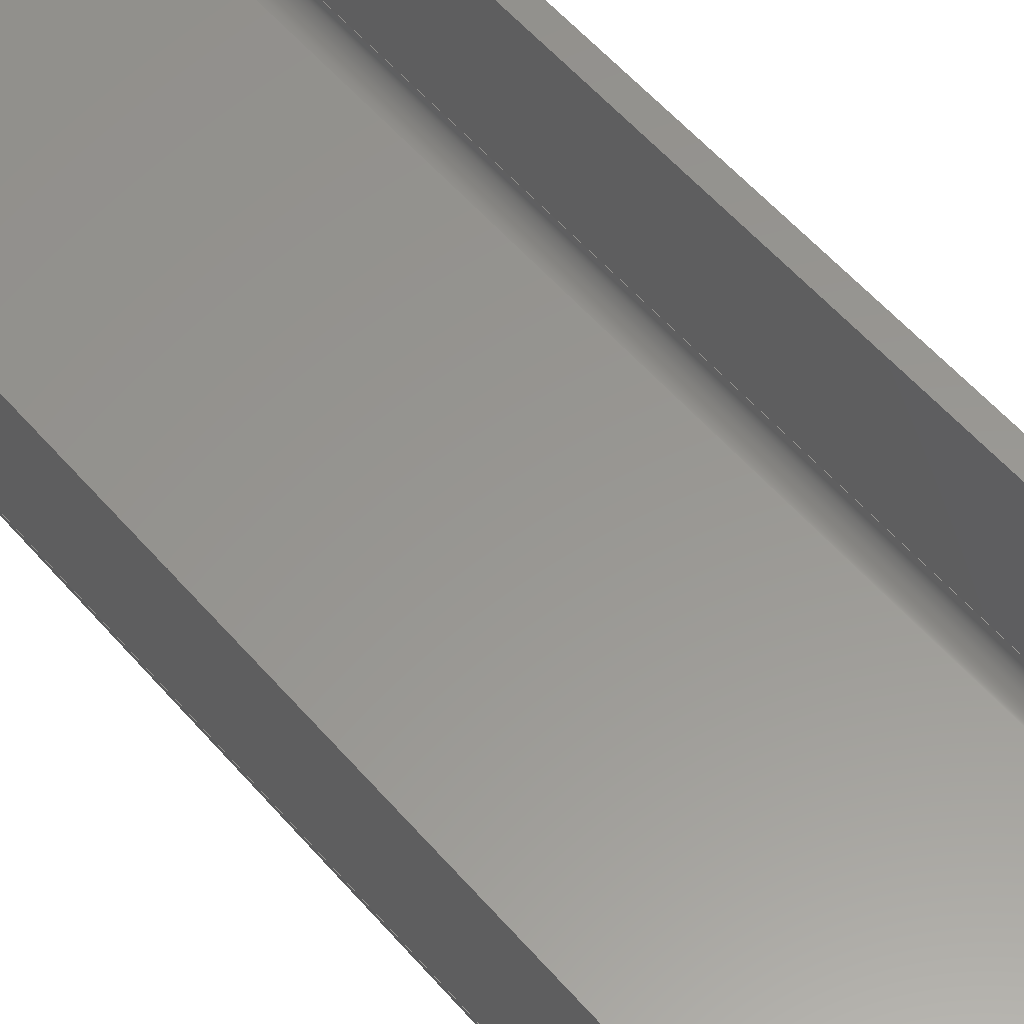
<metadata>
{"format":"step","ext":"stp","renderer":"f3d","projection":"perspective","resolution":1024,"background":"white","views":[{"elev":58.4,"azim":139.2,"up":"+Z"}]}
</metadata>
<code>
ISO-10303-21;
DATA;
#1=PROPERTY_DEFINITION_REPRESENTATION(#5,#3);
#2=PROPERTY_DEFINITION_REPRESENTATION(#6,#4);
#3=REPRESENTATION('',(#7),#518);
#4=REPRESENTATION('',(#8),#518);
#5=PROPERTY_DEFINITION('pmi validation property','',#523);
#6=PROPERTY_DEFINITION('pmi validation property','',#523);
#7=VALUE_REPRESENTATION_ITEM('number of annotations',COUNT_MEASURE(0));
#8=VALUE_REPRESENTATION_ITEM('number of views',COUNT_MEASURE(0));
#9=SHAPE_REPRESENTATION_RELATIONSHIP('','',#312,#10);
#10=ADVANCED_BREP_SHAPE_REPRESENTATION('',(#310),#518);
#11=CYLINDRICAL_SURFACE('',#328,12);
#12=CYLINDRICAL_SURFACE('',#330,12);
#13=CYLINDRICAL_SURFACE('',#335,6);
#14=CYLINDRICAL_SURFACE('',#337,6);
#15=CYLINDRICAL_SURFACE('',#340,8);
#16=CYLINDRICAL_SURFACE('',#341,8);
#17=CIRCLE('',#315,12);
#18=CIRCLE('',#316,12);
#19=CIRCLE('',#317,6);
#20=CIRCLE('',#318,6);
#21=CIRCLE('',#321,12);
#22=CIRCLE('',#322,12);
#23=CIRCLE('',#323,6);
#24=CIRCLE('',#324,6);
#25=CIRCLE('',#327,8);
#26=CIRCLE('',#332,8);
#27=CIRCLE('',#334,8);
#28=CIRCLE('',#339,8);
#29=ORIENTED_EDGE('',*,*,#113,.T.);
#30=ORIENTED_EDGE('',*,*,#114,.T.);
#31=ORIENTED_EDGE('',*,*,#115,.F.);
#32=ORIENTED_EDGE('',*,*,#116,.F.);
#33=ORIENTED_EDGE('',*,*,#117,.F.);
#34=ORIENTED_EDGE('',*,*,#118,.F.);
#35=ORIENTED_EDGE('',*,*,#119,.F.);
#36=ORIENTED_EDGE('',*,*,#120,.T.);
#37=ORIENTED_EDGE('',*,*,#121,.T.);
#38=ORIENTED_EDGE('',*,*,#122,.T.);
#39=ORIENTED_EDGE('',*,*,#123,.T.);
#40=ORIENTED_EDGE('',*,*,#124,.T.);
#41=ORIENTED_EDGE('',*,*,#125,.F.);
#42=ORIENTED_EDGE('',*,*,#126,.T.);
#43=ORIENTED_EDGE('',*,*,#127,.T.);
#44=ORIENTED_EDGE('',*,*,#128,.T.);
#45=ORIENTED_EDGE('',*,*,#129,.T.);
#46=ORIENTED_EDGE('',*,*,#130,.T.);
#47=ORIENTED_EDGE('',*,*,#131,.T.);
#48=ORIENTED_EDGE('',*,*,#132,.T.);
#49=ORIENTED_EDGE('',*,*,#133,.T.);
#50=ORIENTED_EDGE('',*,*,#128,.F.);
#51=ORIENTED_EDGE('',*,*,#134,.F.);
#52=ORIENTED_EDGE('',*,*,#135,.F.);
#53=ORIENTED_EDGE('',*,*,#136,.F.);
#54=ORIENTED_EDGE('',*,*,#137,.F.);
#55=ORIENTED_EDGE('',*,*,#138,.F.);
#56=ORIENTED_EDGE('',*,*,#139,.T.);
#57=ORIENTED_EDGE('',*,*,#140,.F.);
#58=ORIENTED_EDGE('',*,*,#141,.T.);
#59=ORIENTED_EDGE('',*,*,#142,.T.);
#60=ORIENTED_EDGE('',*,*,#139,.F.);
#61=ORIENTED_EDGE('',*,*,#142,.F.);
#62=ORIENTED_EDGE('',*,*,#143,.T.);
#63=ORIENTED_EDGE('',*,*,#119,.T.);
#64=ORIENTED_EDGE('',*,*,#144,.T.);
#65=ORIENTED_EDGE('',*,*,#129,.F.);
#66=ORIENTED_EDGE('',*,*,#130,.F.);
#67=ORIENTED_EDGE('',*,*,#144,.F.);
#68=ORIENTED_EDGE('',*,*,#118,.T.);
#69=ORIENTED_EDGE('',*,*,#145,.T.);
#70=ORIENTED_EDGE('',*,*,#131,.F.);
#71=ORIENTED_EDGE('',*,*,#145,.F.);
#72=ORIENTED_EDGE('',*,*,#117,.T.);
#73=ORIENTED_EDGE('',*,*,#146,.T.);
#74=ORIENTED_EDGE('',*,*,#132,.F.);
#75=ORIENTED_EDGE('',*,*,#146,.F.);
#76=ORIENTED_EDGE('',*,*,#116,.T.);
#77=ORIENTED_EDGE('',*,*,#147,.T.);
#78=ORIENTED_EDGE('',*,*,#115,.T.);
#79=ORIENTED_EDGE('',*,*,#148,.T.);
#80=ORIENTED_EDGE('',*,*,#125,.T.);
#81=ORIENTED_EDGE('',*,*,#133,.F.);
#82=ORIENTED_EDGE('',*,*,#147,.F.);
#83=ORIENTED_EDGE('',*,*,#121,.F.);
#84=ORIENTED_EDGE('',*,*,#149,.T.);
#85=ORIENTED_EDGE('',*,*,#140,.T.);
#86=ORIENTED_EDGE('',*,*,#138,.T.);
#87=ORIENTED_EDGE('',*,*,#150,.F.);
#88=ORIENTED_EDGE('',*,*,#137,.T.);
#89=ORIENTED_EDGE('',*,*,#151,.F.);
#90=ORIENTED_EDGE('',*,*,#122,.F.);
#91=ORIENTED_EDGE('',*,*,#150,.T.);
#92=ORIENTED_EDGE('',*,*,#136,.T.);
#93=ORIENTED_EDGE('',*,*,#152,.F.);
#94=ORIENTED_EDGE('',*,*,#123,.F.);
#95=ORIENTED_EDGE('',*,*,#151,.T.);
#96=ORIENTED_EDGE('',*,*,#135,.T.);
#97=ORIENTED_EDGE('',*,*,#153,.F.);
#98=ORIENTED_EDGE('',*,*,#124,.F.);
#99=ORIENTED_EDGE('',*,*,#152,.T.);
#100=ORIENTED_EDGE('',*,*,#127,.F.);
#101=ORIENTED_EDGE('',*,*,#154,.T.);
#102=ORIENTED_EDGE('',*,*,#113,.F.);
#103=ORIENTED_EDGE('',*,*,#153,.T.);
#104=ORIENTED_EDGE('',*,*,#134,.T.);
#105=ORIENTED_EDGE('',*,*,#154,.F.);
#106=ORIENTED_EDGE('',*,*,#126,.F.);
#107=ORIENTED_EDGE('',*,*,#148,.F.);
#108=ORIENTED_EDGE('',*,*,#114,.F.);
#109=ORIENTED_EDGE('',*,*,#149,.F.);
#110=ORIENTED_EDGE('',*,*,#120,.F.);
#111=ORIENTED_EDGE('',*,*,#143,.F.);
#112=ORIENTED_EDGE('',*,*,#141,.F.);
#113=EDGE_CURVE('',#155,#156,#183,.T.);
#114=EDGE_CURVE('',#156,#157,#184,.T.);
#115=EDGE_CURVE('',#158,#157,#185,.F.);
#116=EDGE_CURVE('',#159,#158,#17,.T.);
#117=EDGE_CURVE('',#160,#159,#186,.F.);
#118=EDGE_CURVE('',#161,#160,#18,.T.);
#119=EDGE_CURVE('',#162,#161,#187,.F.);
#120=EDGE_CURVE('',#162,#163,#188,.T.);
#121=EDGE_CURVE('',#163,#164,#189,.T.);
#122=EDGE_CURVE('',#164,#165,#19,.F.);
#123=EDGE_CURVE('',#165,#166,#190,.T.);
#124=EDGE_CURVE('',#166,#155,#20,.F.);
#125=EDGE_CURVE('',#167,#168,#191,.F.);
#126=EDGE_CURVE('',#167,#169,#192,.F.);
#127=EDGE_CURVE('',#169,#170,#193,.T.);
#128=EDGE_CURVE('',#170,#168,#194,.T.);
#129=EDGE_CURVE('',#171,#172,#195,.F.);
#130=EDGE_CURVE('',#172,#173,#21,.T.);
#131=EDGE_CURVE('',#173,#174,#196,.F.);
#132=EDGE_CURVE('',#174,#175,#22,.T.);
#133=EDGE_CURVE('',#175,#168,#197,.F.);
#134=EDGE_CURVE('',#176,#170,#198,.T.);
#135=EDGE_CURVE('',#177,#176,#23,.F.);
#136=EDGE_CURVE('',#178,#177,#199,.T.);
#137=EDGE_CURVE('',#179,#178,#24,.F.);
#138=EDGE_CURVE('',#180,#179,#200,.T.);
#139=EDGE_CURVE('',#180,#171,#201,.T.);
#140=EDGE_CURVE('',#181,#180,#202,.T.);
#141=EDGE_CURVE('',#181,#182,#203,.T.);
#142=EDGE_CURVE('',#182,#171,#204,.F.);
#143=EDGE_CURVE('',#182,#162,#25,.T.);
#144=EDGE_CURVE('',#161,#172,#205,.F.);
#145=EDGE_CURVE('',#160,#173,#206,.T.);
#146=EDGE_CURVE('',#159,#174,#207,.F.);
#147=EDGE_CURVE('',#158,#175,#208,.T.);
#148=EDGE_CURVE('',#157,#167,#26,.T.);
#149=EDGE_CURVE('',#163,#181,#27,.F.);
#150=EDGE_CURVE('',#164,#179,#209,.T.);
#151=EDGE_CURVE('',#165,#178,#210,.T.);
#152=EDGE_CURVE('',#166,#177,#211,.T.);
#153=EDGE_CURVE('',#155,#176,#212,.T.);
#154=EDGE_CURVE('',#169,#156,#28,.F.);
#155=VERTEX_POINT('',#433);
#156=VERTEX_POINT('',#434);
#157=VERTEX_POINT('',#436);
#158=VERTEX_POINT('',#438);
#159=VERTEX_POINT('',#440);
#160=VERTEX_POINT('',#442);
#161=VERTEX_POINT('',#444);
#162=VERTEX_POINT('',#446);
#163=VERTEX_POINT('',#448);
#164=VERTEX_POINT('',#450);
#165=VERTEX_POINT('',#452);
#166=VERTEX_POINT('',#454);
#167=VERTEX_POINT('',#458);
#168=VERTEX_POINT('',#459);
#169=VERTEX_POINT('',#461);
#170=VERTEX_POINT('',#463);
#171=VERTEX_POINT('',#467);
#172=VERTEX_POINT('',#468);
#173=VERTEX_POINT('',#470);
#174=VERTEX_POINT('',#472);
#175=VERTEX_POINT('',#474);
#176=VERTEX_POINT('',#477);
#177=VERTEX_POINT('',#479);
#178=VERTEX_POINT('',#481);
#179=VERTEX_POINT('',#483);
#180=VERTEX_POINT('',#485);
#181=VERTEX_POINT('',#489);
#182=VERTEX_POINT('',#491);
#183=LINE('',#432,#213);
#184=LINE('',#435,#214);
#185=LINE('',#437,#215);
#186=LINE('',#441,#216);
#187=LINE('',#445,#217);
#188=LINE('',#447,#218);
#189=LINE('',#449,#219);
#190=LINE('',#453,#220);
#191=LINE('',#457,#221);
#192=LINE('',#460,#222);
#193=LINE('',#462,#223);
#194=LINE('',#464,#224);
#195=LINE('',#466,#225);
#196=LINE('',#471,#226);
#197=LINE('',#475,#227);
#198=LINE('',#476,#228);
#199=LINE('',#480,#229);
#200=LINE('',#484,#230);
#201=LINE('',#486,#231);
#202=LINE('',#488,#232);
#203=LINE('',#490,#233);
#204=LINE('',#492,#234);
#205=LINE('',#495,#235);
#206=LINE('',#497,#236);
#207=LINE('',#499,#237);
#208=LINE('',#501,#238);
#209=LINE('',#506,#239);
#210=LINE('',#508,#240);
#211=LINE('',#510,#241);
#212=LINE('',#512,#242);
#213=VECTOR('',#346,1000);
#214=VECTOR('',#347,1000);
#215=VECTOR('',#348,1000);
#216=VECTOR('',#351,1000);
#217=VECTOR('',#354,1000);
#218=VECTOR('',#355,1000);
#219=VECTOR('',#356,1000);
#220=VECTOR('',#359,1000);
#221=VECTOR('',#364,1000);
#222=VECTOR('',#365,1000);
#223=VECTOR('',#366,1000);
#224=VECTOR('',#367,1000);
#225=VECTOR('',#370,1000);
#226=VECTOR('',#373,1000);
#227=VECTOR('',#376,1000);
#228=VECTOR('',#377,1000);
#229=VECTOR('',#380,1000);
#230=VECTOR('',#383,1000);
#231=VECTOR('',#384,1000);
#232=VECTOR('',#387,1000);
#233=VECTOR('',#388,1000);
#234=VECTOR('',#389,1000);
#235=VECTOR('',#394,1000);
#236=VECTOR('',#397,1000);
#237=VECTOR('',#400,1000);
#238=VECTOR('',#403,1000);
#239=VECTOR('',#412,1000);
#240=VECTOR('',#415,1000);
#241=VECTOR('',#418,1000);
#242=VECTOR('',#421,1000);
#243=EDGE_LOOP('',(#29,#30,#31,#32,#33,#34,#35,#36,#37,#38,#39,#40));
#244=EDGE_LOOP('',(#41,#42,#43,#44));
#245=EDGE_LOOP('',(#45,#46,#47,#48,#49,#50,#51,#52,#53,#54,#55,#56));
#246=EDGE_LOOP('',(#57,#58,#59,#60));
#247=EDGE_LOOP('',(#61,#62,#63,#64,#65));
#248=EDGE_LOOP('',(#66,#67,#68,#69));
#249=EDGE_LOOP('',(#70,#71,#72,#73));
#250=EDGE_LOOP('',(#74,#75,#76,#77));
#251=EDGE_LOOP('',(#78,#79,#80,#81,#82));
#252=EDGE_LOOP('',(#83,#84,#85,#86,#87));
#253=EDGE_LOOP('',(#88,#89,#90,#91));
#254=EDGE_LOOP('',(#92,#93,#94,#95));
#255=EDGE_LOOP('',(#96,#97,#98,#99));
#256=EDGE_LOOP('',(#100,#101,#102,#103,#104));
#257=EDGE_LOOP('',(#105,#106,#107,#108));
#258=EDGE_LOOP('',(#109,#110,#111,#112));
#259=FACE_BOUND('',#243,.T.);
#260=FACE_BOUND('',#244,.T.);
#261=FACE_BOUND('',#245,.T.);
#262=FACE_BOUND('',#246,.T.);
#263=FACE_BOUND('',#247,.T.);
#264=FACE_BOUND('',#248,.T.);
#265=FACE_BOUND('',#249,.T.);
#266=FACE_BOUND('',#250,.T.);
#267=FACE_BOUND('',#251,.T.);
#268=FACE_BOUND('',#252,.T.);
#269=FACE_BOUND('',#253,.T.);
#270=FACE_BOUND('',#254,.T.);
#271=FACE_BOUND('',#255,.T.);
#272=FACE_BOUND('',#256,.T.);
#273=FACE_BOUND('',#257,.T.);
#274=FACE_BOUND('',#258,.T.);
#275=PLANE('',#314);
#276=PLANE('',#319);
#277=PLANE('',#320);
#278=PLANE('',#325);
#279=PLANE('',#326);
#280=PLANE('',#329);
#281=PLANE('',#331);
#282=PLANE('',#333);
#283=PLANE('',#336);
#284=PLANE('',#338);
#285=ADVANCED_FACE('',(#259),#275,.T.);
#286=ADVANCED_FACE('',(#260),#276,.T.);
#287=ADVANCED_FACE('',(#261),#277,.F.);
#288=ADVANCED_FACE('',(#262),#278,.F.);
#289=ADVANCED_FACE('',(#263),#279,.T.);
#290=ADVANCED_FACE('',(#264),#11,.T.);
#291=ADVANCED_FACE('',(#265),#280,.T.);
#292=ADVANCED_FACE('',(#266),#12,.T.);
#293=ADVANCED_FACE('',(#267),#281,.T.);
#294=ADVANCED_FACE('',(#268),#282,.F.);
#295=ADVANCED_FACE('',(#269),#13,.F.);
#296=ADVANCED_FACE('',(#270),#283,.F.);
#297=ADVANCED_FACE('',(#271),#14,.F.);
#298=ADVANCED_FACE('',(#272),#284,.F.);
#299=ADVANCED_FACE('',(#273),#15,.T.);
#300=ADVANCED_FACE('',(#274),#16,.T.);
#301=CLOSED_SHELL('',(#285,#286,#287,#288,#289,#290,#291,#292,#293,#294,
#295,#296,#297,#298,#299,#300));
#302=STYLED_ITEM('',(#303),#310);
#303=PRESENTATION_STYLE_ASSIGNMENT((#304));
#304=SURFACE_STYLE_USAGE(.BOTH.,#305);
#305=SURFACE_SIDE_STYLE('',(#306));
#306=SURFACE_STYLE_FILL_AREA(#307);
#307=FILL_AREA_STYLE('',(#308));
#308=FILL_AREA_STYLE_COLOUR('',#309);
#309=COLOUR_RGB('',0.57,0.57,0.57);
#310=MANIFOLD_SOLID_BREP('',#301);
#311=SHAPE_DEFINITION_REPRESENTATION(#523,#312);
#312=SHAPE_REPRESENTATION('32-116-86',(#313),#518);
#313=AXIS2_PLACEMENT_3D('',#430,#342,#343);
#314=AXIS2_PLACEMENT_3D('',#431,#344,#345);
#315=AXIS2_PLACEMENT_3D('',#439,#349,#350);
#316=AXIS2_PLACEMENT_3D('',#443,#352,#353);
#317=AXIS2_PLACEMENT_3D('',#451,#357,#358);
#318=AXIS2_PLACEMENT_3D('',#455,#360,#361);
#319=AXIS2_PLACEMENT_3D('',#456,#362,#363);
#320=AXIS2_PLACEMENT_3D('',#465,#368,#369);
#321=AXIS2_PLACEMENT_3D('',#469,#371,#372);
#322=AXIS2_PLACEMENT_3D('',#473,#374,#375);
#323=AXIS2_PLACEMENT_3D('',#478,#378,#379);
#324=AXIS2_PLACEMENT_3D('',#482,#381,#382);
#325=AXIS2_PLACEMENT_3D('',#487,#385,#386);
#326=AXIS2_PLACEMENT_3D('',#493,#390,#391);
#327=AXIS2_PLACEMENT_3D('',#494,#392,#393);
#328=AXIS2_PLACEMENT_3D('',#496,#395,#396);
#329=AXIS2_PLACEMENT_3D('',#498,#398,#399);
#330=AXIS2_PLACEMENT_3D('',#500,#401,#402);
#331=AXIS2_PLACEMENT_3D('',#502,#404,#405);
#332=AXIS2_PLACEMENT_3D('',#503,#406,#407);
#333=AXIS2_PLACEMENT_3D('',#504,#408,#409);
#334=AXIS2_PLACEMENT_3D('',#505,#410,#411);
#335=AXIS2_PLACEMENT_3D('',#507,#413,#414);
#336=AXIS2_PLACEMENT_3D('',#509,#416,#417);
#337=AXIS2_PLACEMENT_3D('',#511,#419,#420);
#338=AXIS2_PLACEMENT_3D('',#513,#422,#423);
#339=AXIS2_PLACEMENT_3D('',#514,#424,#425);
#340=AXIS2_PLACEMENT_3D('',#515,#426,#427);
#341=AXIS2_PLACEMENT_3D('',#516,#428,#429);
#342=DIRECTION('',(0,0,1));
#343=DIRECTION('',(1,0,0));
#344=DIRECTION('',(0,1,0));
#345=DIRECTION('',(0,0,1));
#346=DIRECTION('',(0,0,1));
#347=DIRECTION('',(1,0,0));
#348=DIRECTION('',(0,0,-1));
#349=DIRECTION('',(0,-1,0));
#350=DIRECTION('',(0,0,-1));
#351=DIRECTION('',(-1,0,0));
#352=DIRECTION('',(0,-1,0));
#353=DIRECTION('',(0,0,-1));
#354=DIRECTION('',(0,0,1));
#355=DIRECTION('',(1,0,0));
#356=DIRECTION('',(0,0,-1));
#357=DIRECTION('',(0,1,0));
#358=DIRECTION('',(0,0,1));
#359=DIRECTION('',(1,0,0));
#360=DIRECTION('',(0,1,0));
#361=DIRECTION('',(0,0,1));
#362=DIRECTION('',(0,0,1));
#363=DIRECTION('',(0,-1,0));
#364=DIRECTION('',(0,1,0));
#365=DIRECTION('',(1,0,0));
#366=DIRECTION('',(0,-1,0));
#367=DIRECTION('',(1,0,0));
#368=DIRECTION('',(0,1,0));
#369=DIRECTION('',(0,0,-1));
#370=DIRECTION('',(0,0,1));
#371=DIRECTION('',(0,-1,0));
#372=DIRECTION('',(0,0,-1));
#373=DIRECTION('',(-1,0,0));
#374=DIRECTION('',(0,-1,0));
#375=DIRECTION('',(0,0,-1));
#376=DIRECTION('',(0,0,-1));
#377=DIRECTION('',(0,0,1));
#378=DIRECTION('',(0,1,0));
#379=DIRECTION('',(0,0,1));
#380=DIRECTION('',(1,0,0));
#381=DIRECTION('',(0,1,0));
#382=DIRECTION('',(0,0,1));
#383=DIRECTION('',(0,0,-1));
#384=DIRECTION('',(-1,0,0));
#385=DIRECTION('',(0,0,-1));
#386=DIRECTION('',(0,-1,0));
#387=DIRECTION('',(0,-1,0));
#388=DIRECTION('',(-1,0,0));
#389=DIRECTION('',(0,1,0));
#390=DIRECTION('',(-1,0,0));
#391=DIRECTION('',(0,0,1));
#392=DIRECTION('',(-1,0,0));
#393=DIRECTION('',(0,0,1));
#394=DIRECTION('',(0,1,0));
#395=DIRECTION('',(0,-1,0));
#396=DIRECTION('',(0,0,-1));
#397=DIRECTION('',(0,-1,0));
#398=DIRECTION('',(0,0,-1));
#399=DIRECTION('',(-1,0,0));
#400=DIRECTION('',(0,1,0));
#401=DIRECTION('',(0,-1,0));
#402=DIRECTION('',(0,0,-1));
#403=DIRECTION('',(0,-1,0));
#404=DIRECTION('',(1,0,0));
#405=DIRECTION('',(0,0,-1));
#406=DIRECTION('',(1,0,0));
#407=DIRECTION('',(0,0,-1));
#408=DIRECTION('',(-1,0,0));
#409=DIRECTION('',(0,0,1));
#410=DIRECTION('',(-1,0,0));
#411=DIRECTION('',(0,0,1));
#412=DIRECTION('',(0,-1,0));
#413=DIRECTION('',(0,-1,0));
#414=DIRECTION('',(0,0,-1));
#415=DIRECTION('',(0,-1,0));
#416=DIRECTION('',(0,0,-1));
#417=DIRECTION('',(-1,0,0));
#418=DIRECTION('',(0,-1,0));
#419=DIRECTION('',(0,-1,0));
#420=DIRECTION('',(0,0,-1));
#421=DIRECTION('',(0,-1,0));
#422=DIRECTION('',(1,0,0));
#423=DIRECTION('',(0,0,-1));
#424=DIRECTION('',(1,0,0));
#425=DIRECTION('',(0,0,-1));
#426=DIRECTION('',(1,0,0));
#427=DIRECTION('',(0,0,-1));
#428=DIRECTION('',(1,0,0));
#429=DIRECTION('',(0,0,-1));
#430=CARTESIAN_POINT('',(0,0,0));
#431=CARTESIAN_POINT('',(50,150,-25));
#432=CARTESIAN_POINT('',(50,150,-25));
#433=CARTESIAN_POINT('',(50,150,-19));
#434=CARTESIAN_POINT('',(50,150,17));
#435=CARTESIAN_POINT('',(50,150,17));
#436=CARTESIAN_POINT('',(56,150,17));
#437=CARTESIAN_POINT('',(56,150,-25));
#438=CARTESIAN_POINT('',(56,150,-19));
#439=CARTESIAN_POINT('',(44,150,-19));
#440=CARTESIAN_POINT('',(44,150,-31));
#441=CARTESIAN_POINT('',(-50,150,-31));
#442=CARTESIAN_POINT('',(-44,150,-31));
#443=CARTESIAN_POINT('',(-44,150,-19));
#444=CARTESIAN_POINT('',(-56,150,-19));
#445=CARTESIAN_POINT('',(-56,150,25));
#446=CARTESIAN_POINT('',(-56,150,17));
#447=CARTESIAN_POINT('',(50,150,17));
#448=CARTESIAN_POINT('',(-50,150,17));
#449=CARTESIAN_POINT('',(-50,150,25));
#450=CARTESIAN_POINT('',(-50,150,-19));
#451=CARTESIAN_POINT('',(-44,150,-19));
#452=CARTESIAN_POINT('',(-44,150,-25));
#453=CARTESIAN_POINT('',(-50,150,-25));
#454=CARTESIAN_POINT('',(44,150,-25));
#455=CARTESIAN_POINT('',(44,150,-19));
#456=CARTESIAN_POINT('',(50,150,25));
#457=CARTESIAN_POINT('',(56,150,25));
#458=CARTESIAN_POINT('',(56,142,25));
#459=CARTESIAN_POINT('',(56,-150,25));
#460=CARTESIAN_POINT('',(50,142,25));
#461=CARTESIAN_POINT('',(50,142,25));
#462=CARTESIAN_POINT('',(50,150,25));
#463=CARTESIAN_POINT('',(50,-150,25));
#464=CARTESIAN_POINT('',(50,-150,25));
#465=CARTESIAN_POINT('',(-50,-150,25));
#466=CARTESIAN_POINT('',(-56,-150,25));
#467=CARTESIAN_POINT('',(-56,-150,25));
#468=CARTESIAN_POINT('',(-56,-150,-19));
#469=CARTESIAN_POINT('',(-44,-150,-19));
#470=CARTESIAN_POINT('',(-44,-150,-31));
#471=CARTESIAN_POINT('',(-50,-150,-31));
#472=CARTESIAN_POINT('',(44,-150,-31));
#473=CARTESIAN_POINT('',(44,-150,-19));
#474=CARTESIAN_POINT('',(56,-150,-19));
#475=CARTESIAN_POINT('',(56,-150,-25));
#476=CARTESIAN_POINT('',(50,-150,-25));
#477=CARTESIAN_POINT('',(50,-150,-19));
#478=CARTESIAN_POINT('',(44,-150,-19));
#479=CARTESIAN_POINT('',(44,-150,-25));
#480=CARTESIAN_POINT('',(-50,-150,-25));
#481=CARTESIAN_POINT('',(-44,-150,-25));
#482=CARTESIAN_POINT('',(-44,-150,-19));
#483=CARTESIAN_POINT('',(-50,-150,-19));
#484=CARTESIAN_POINT('',(-50,-150,25));
#485=CARTESIAN_POINT('',(-50,-150,25));
#486=CARTESIAN_POINT('',(-50,-150,25));
#487=CARTESIAN_POINT('',(-50,150,25));
#488=CARTESIAN_POINT('',(-50,150,25));
#489=CARTESIAN_POINT('',(-50,142,25));
#490=CARTESIAN_POINT('',(-50,142,25));
#491=CARTESIAN_POINT('',(-56,142,25));
#492=CARTESIAN_POINT('',(-56,150,25));
#493=CARTESIAN_POINT('',(-56,150,25));
#494=CARTESIAN_POINT('',(-56,142,17));
#495=CARTESIAN_POINT('',(-56,150,-19));
#496=CARTESIAN_POINT('',(-44,150,-19));
#497=CARTESIAN_POINT('',(-44,150,-31));
#498=CARTESIAN_POINT('',(-50,150,-31));
#499=CARTESIAN_POINT('',(44,150,-31));
#500=CARTESIAN_POINT('',(44,150,-19));
#501=CARTESIAN_POINT('',(56,150,-19));
#502=CARTESIAN_POINT('',(56,150,-25));
#503=CARTESIAN_POINT('',(56,142,17));
#504=CARTESIAN_POINT('',(-50,150,25));
#505=CARTESIAN_POINT('',(-50,142,17));
#506=CARTESIAN_POINT('',(-50,150,-19));
#507=CARTESIAN_POINT('',(-44,150,-19));
#508=CARTESIAN_POINT('',(-44,150,-25));
#509=CARTESIAN_POINT('',(-50,150,-25));
#510=CARTESIAN_POINT('',(44,150,-25));
#511=CARTESIAN_POINT('',(44,150,-19));
#512=CARTESIAN_POINT('',(50,150,-19));
#513=CARTESIAN_POINT('',(50,150,-25));
#514=CARTESIAN_POINT('',(50,142,17));
#515=CARTESIAN_POINT('',(50,142,17));
#516=CARTESIAN_POINT('',(-50,142,17));
#517=MECHANICAL_DESIGN_GEOMETRIC_PRESENTATION_REPRESENTATION('',(#302),
#518);
#518=(
GEOMETRIC_REPRESENTATION_CONTEXT(3)
GLOBAL_UNCERTAINTY_ASSIGNED_CONTEXT((#519))
GLOBAL_UNIT_ASSIGNED_CONTEXT((#522,#521,#520))
REPRESENTATION_CONTEXT('32-116-86','TOP_LEVEL_ASSEMBLY_PART')
);
#519=UNCERTAINTY_MEASURE_WITH_UNIT(LENGTH_MEASURE(0.005),#522,
'DISTANCE_ACCURACY_VALUE','Maximum Tolerance applied to model');
#520=(
NAMED_UNIT(*)
SI_UNIT($,.STERADIAN.)
SOLID_ANGLE_UNIT()
);
#521=(
NAMED_UNIT(*)
PLANE_ANGLE_UNIT()
SI_UNIT($,.RADIAN.)
);
#522=(
LENGTH_UNIT()
NAMED_UNIT(*)
SI_UNIT(.MILLI.,.METRE.)
);
#523=PRODUCT_DEFINITION_SHAPE('','',#524);
#524=PRODUCT_DEFINITION('','',#526,#525);
#525=PRODUCT_DEFINITION_CONTEXT('',#532,'design');
#526=PRODUCT_DEFINITION_FORMATION_WITH_SPECIFIED_SOURCE('','',#528,
 .NOT_KNOWN.);
#527=PRODUCT_RELATED_PRODUCT_CATEGORY('','',(#528));
#528=PRODUCT('32-116-86','32-116-86','32-116-86',(#530));
#529=PRODUCT_CATEGORY('','');
#530=PRODUCT_CONTEXT('',#532,'mechanical');
#531=APPLICATION_PROTOCOL_DEFINITION('international standard',
'automotive_design',2010,#532);
#532=APPLICATION_CONTEXT(
'core data for automotive mechanical design processes');
ENDSEC;
END-ISO-10303-21;

</code>
